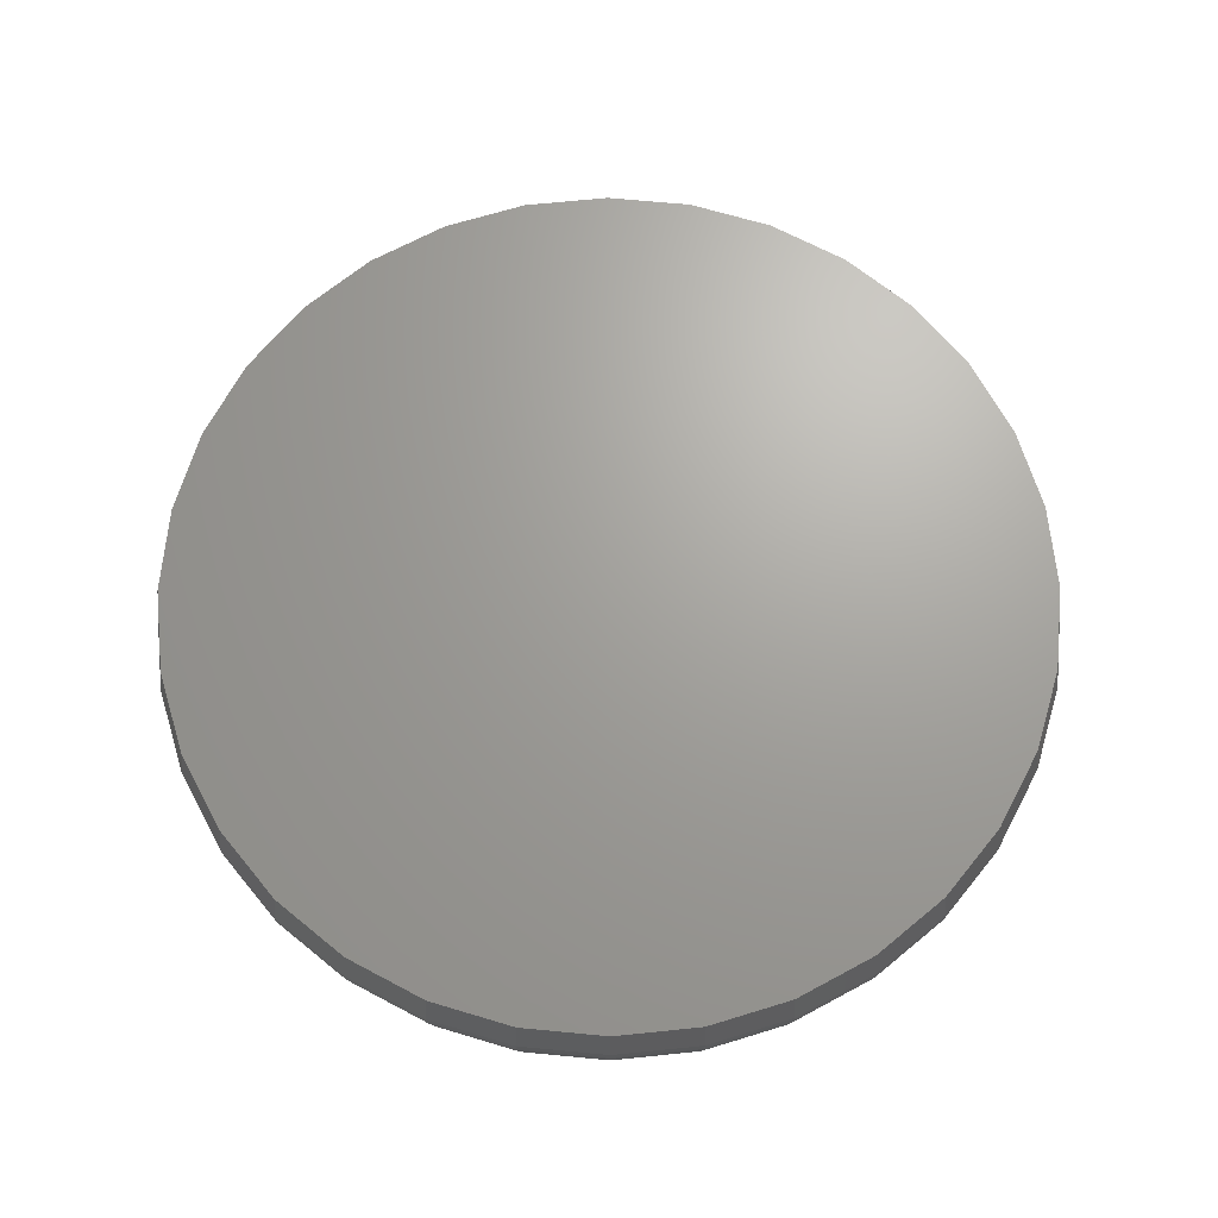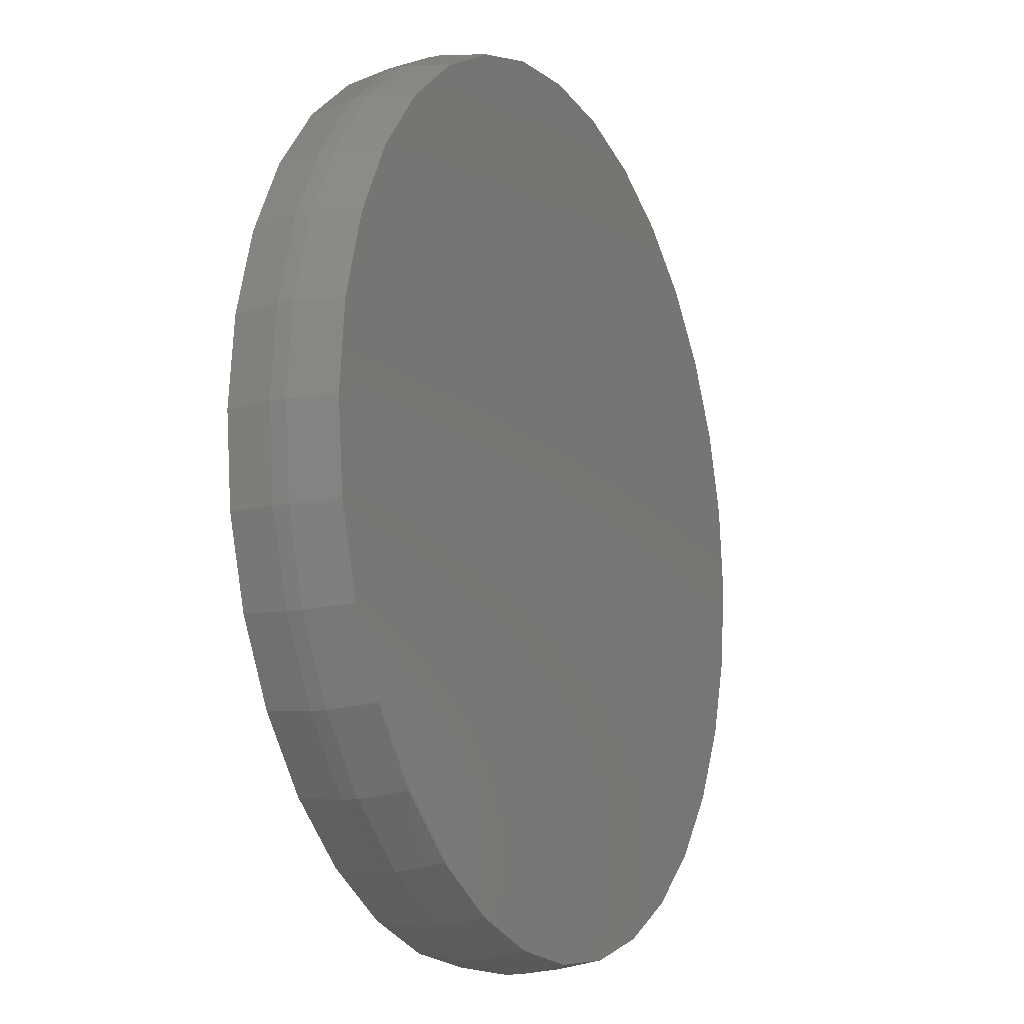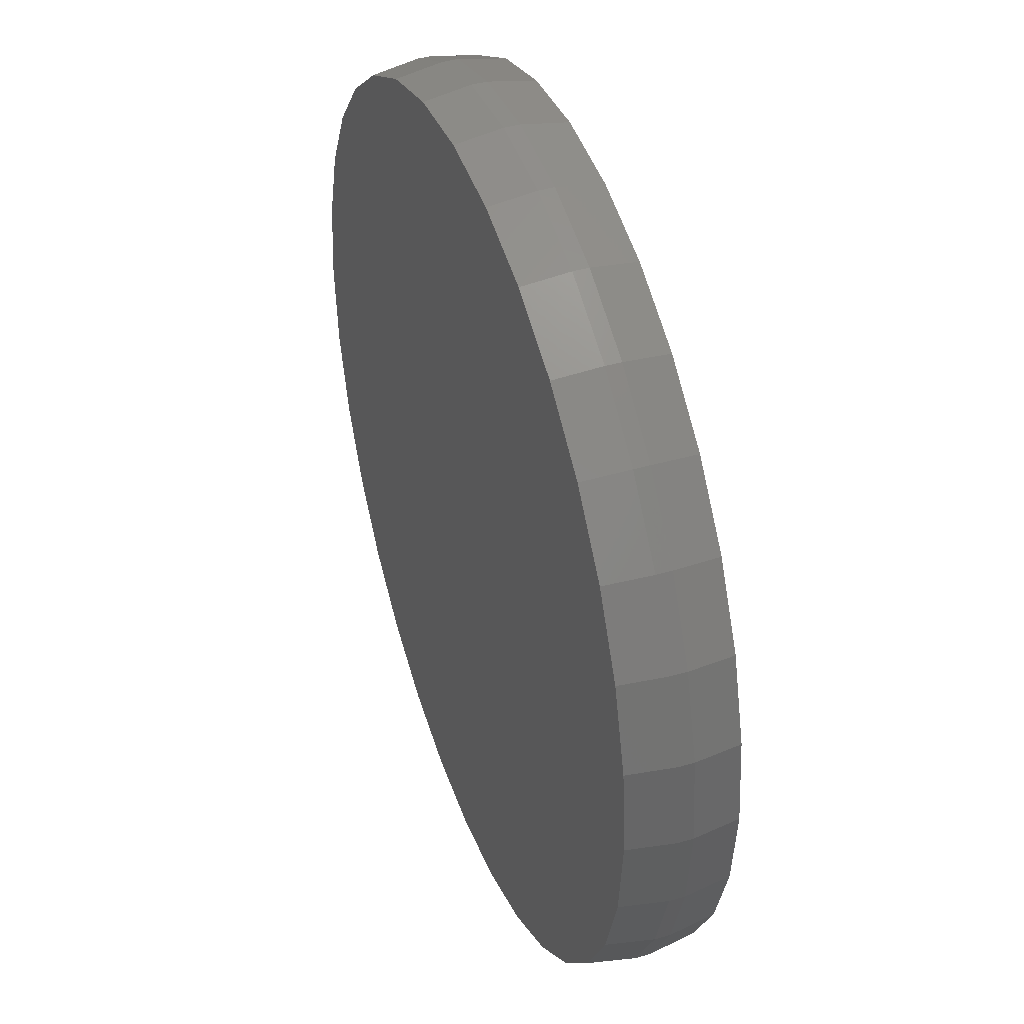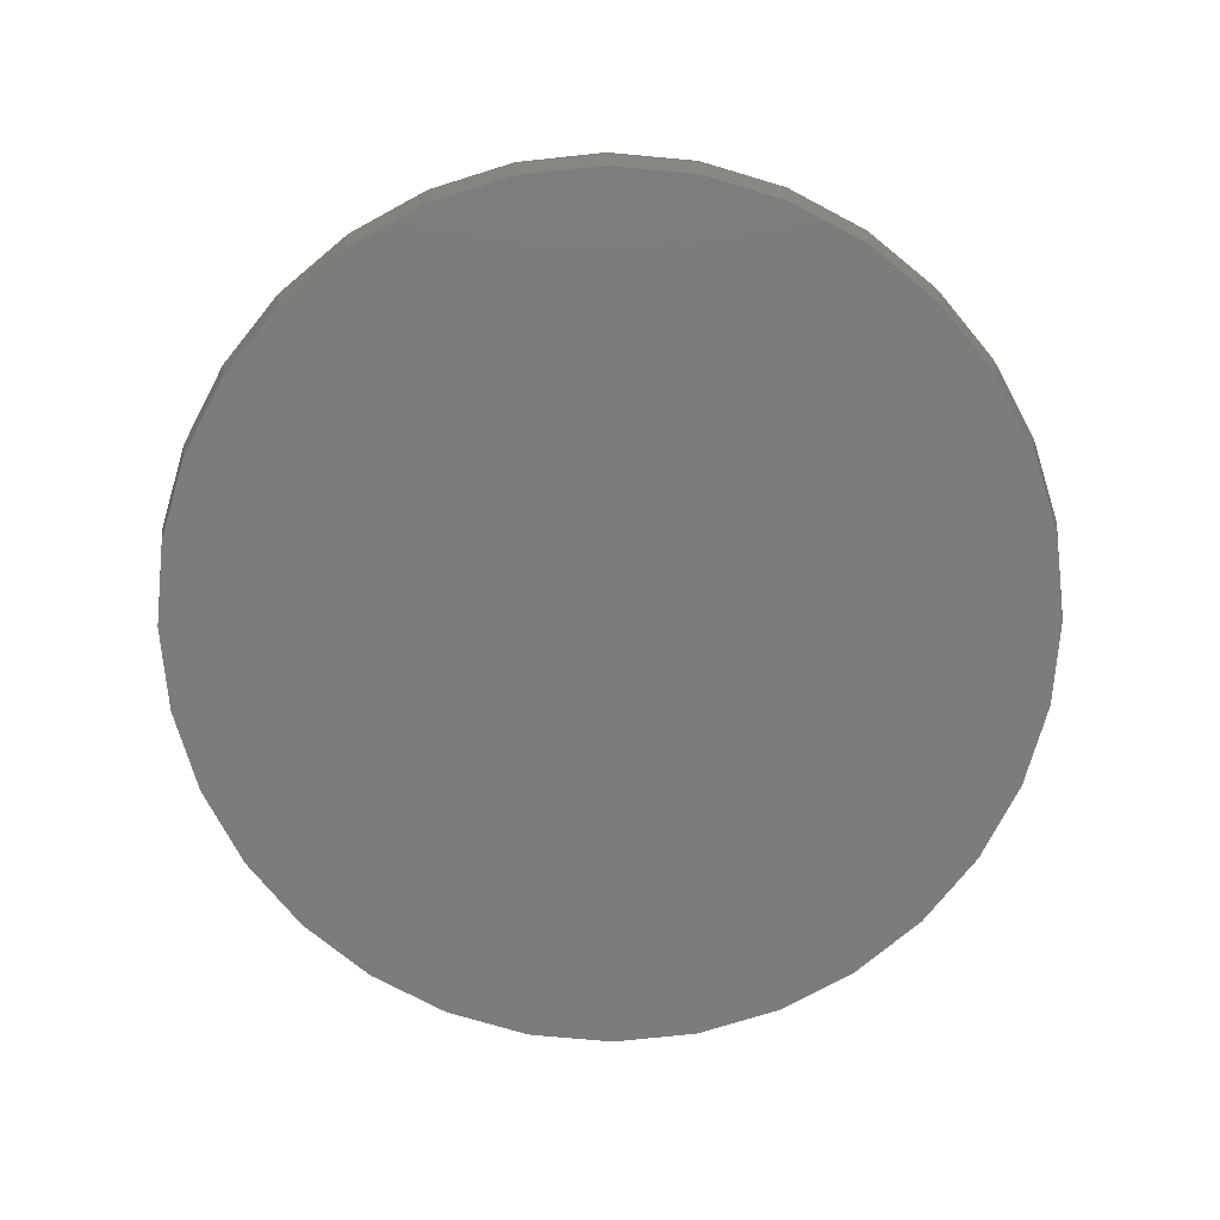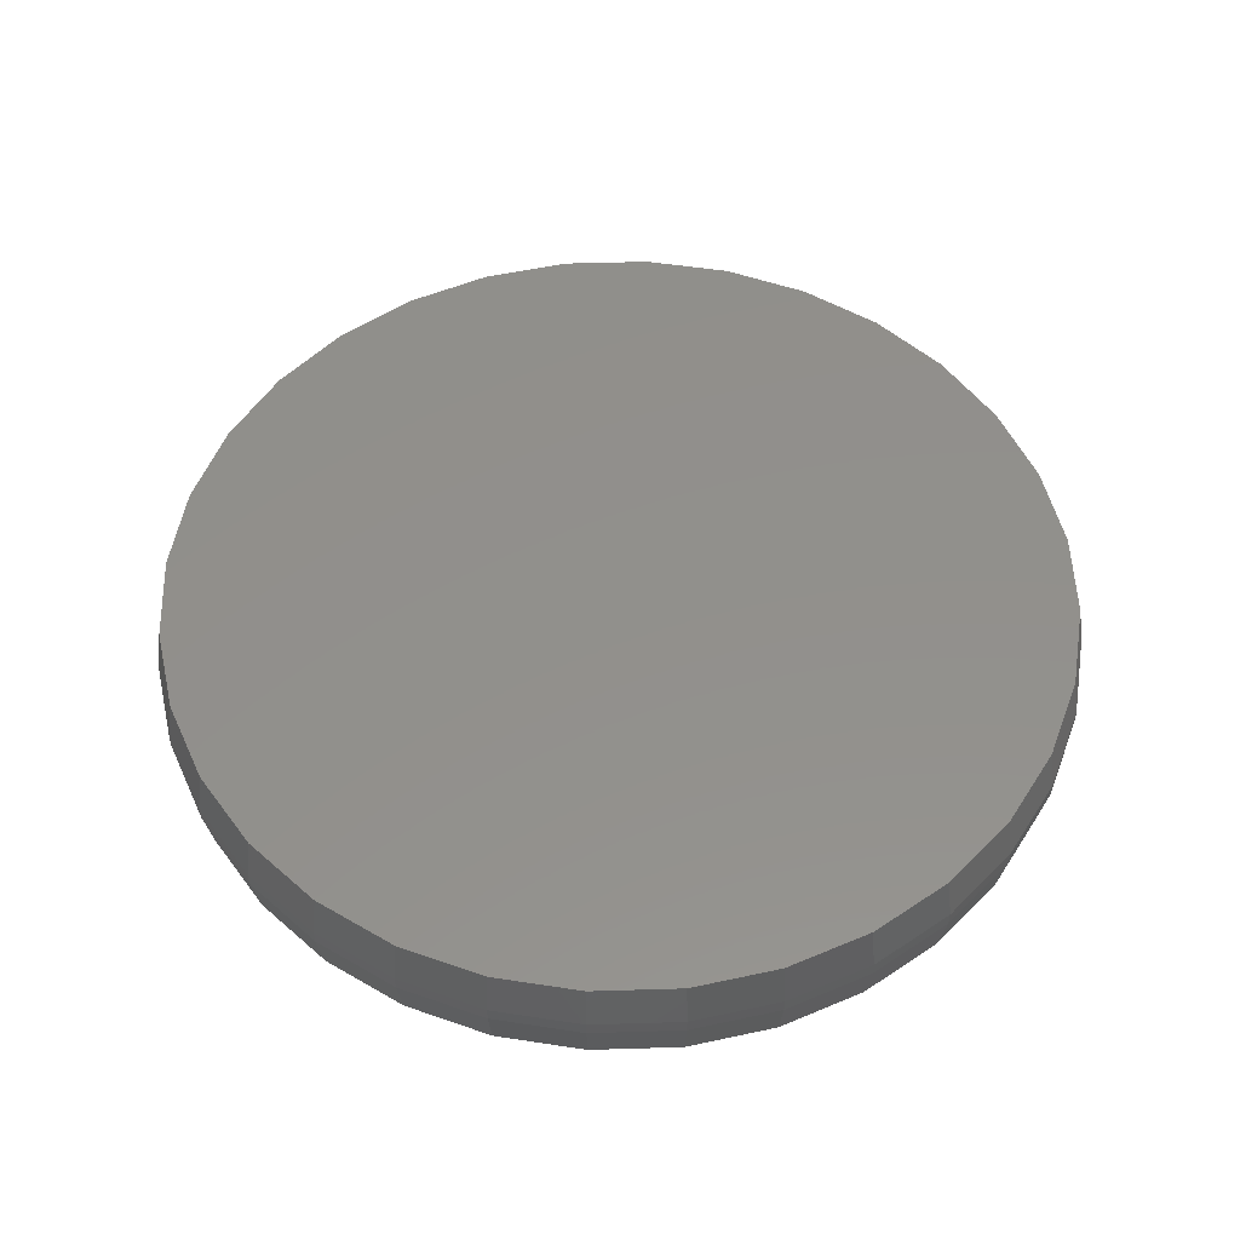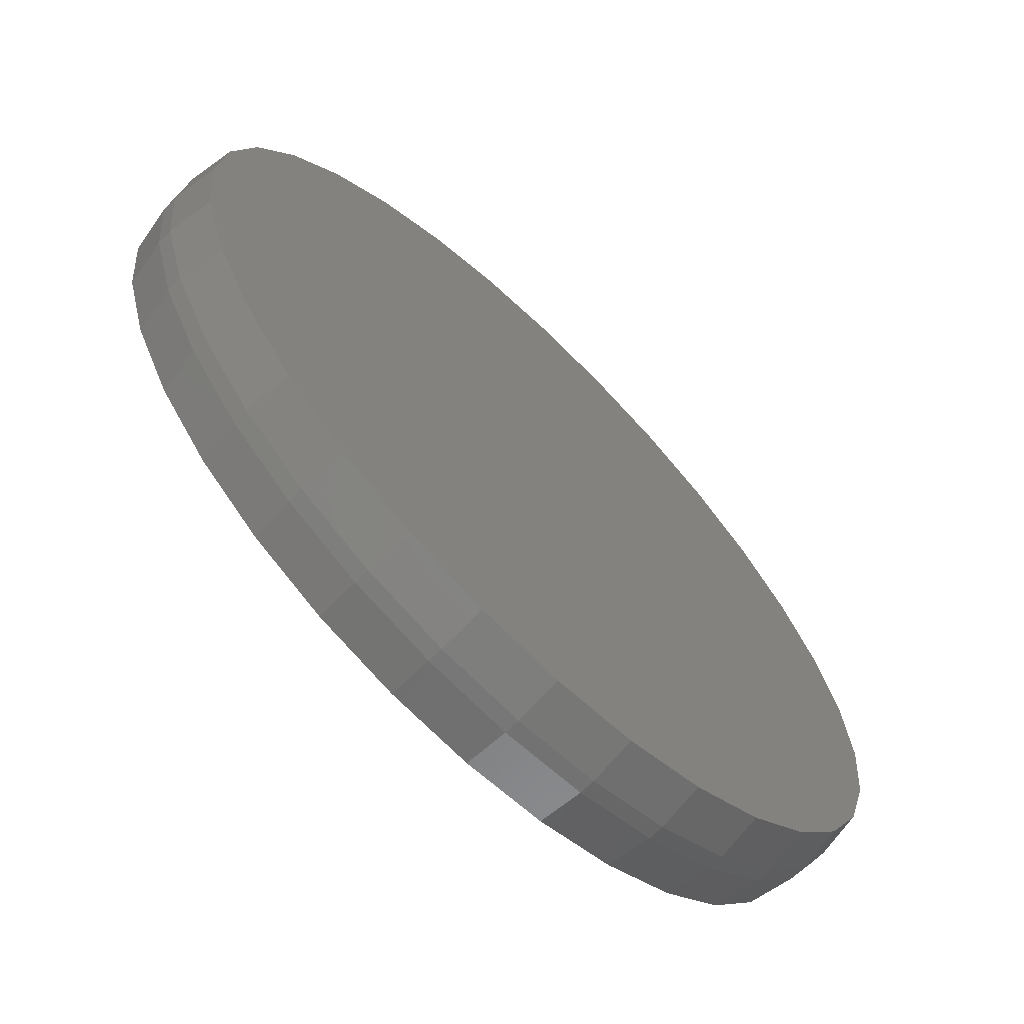
<metadata>
{"format":"stl","ext":"stl","renderer":"f3d","projection":"perspective","resolution":1024,"background":"white","views":[{"elev":68.1,"azim":-112.7,"up":"+Z"},{"elev":-13.3,"azim":-64.4,"up":"+Y"},{"elev":41.9,"azim":-109.4,"up":"+Y"},{"elev":-75.4,"azim":-22.1,"up":"+Z"},{"elev":52.8,"azim":-52.5,"up":"+Z"},{"elev":-66.9,"azim":135.6,"up":"+Y"}]}
</metadata>
<code>
# stl→obj: 128 verts, 252 faces
v 0.4658 -1.121e-16 -0.007812
v 0.4658 -1.121e-16 0.007812
v 0.457 -0.08933 -0.007812
v 0.457 -0.08933 0.007812
v 0.4309 -0.1752 -0.007812
v 0.4309 -0.1752 0.007812
v 0.3886 -0.2544 -0.007812
v 0.3886 -0.2544 0.007812
v 0.3317 -0.3238 -0.007812
v 0.3317 -0.3238 0.007812
v 0.2623 -0.3807 -0.007812
v 0.2623 -0.3807 0.007812
v 0.1831 -0.423 -0.007812
v 0.1831 -0.423 0.007812
v 0.09723 -0.4491 -0.007812
v 0.09723 -0.4491 0.007812
v 0.007895 -0.4579 -0.007812
v 0.007895 -0.4579 0.007812
v -0.08144 -0.4491 -0.007812
v -0.08144 -0.4491 0.007812
v -0.1673 -0.423 -0.007812
v -0.1673 -0.423 0.007812
v -0.2465 -0.3807 -0.007812
v -0.2465 -0.3807 0.007812
v -0.3159 -0.3238 -0.007812
v -0.3159 -0.3238 0.007812
v -0.3728 -0.2544 -0.007812
v -0.3728 -0.2544 0.007812
v -0.4151 -0.1752 -0.007812
v -0.4151 -0.1752 0.007812
v -0.4412 -0.08933 -0.007812
v -0.4412 -0.08933 0.007812
v -0.45 5.607e-17 -0.007812
v -0.45 5.607e-17 0.007812
v -0.4412 0.08933 -0.007812
v -0.4412 0.08933 0.007812
v -0.4151 0.1752 -0.007812
v -0.4151 0.1752 0.007812
v -0.3728 0.2544 -0.007812
v -0.3728 0.2544 0.007812
v -0.3159 0.3238 -0.007812
v -0.3159 0.3238 0.007812
v -0.2465 0.3807 -0.007812
v -0.2465 0.3807 0.007812
v -0.1673 0.423 -0.007812
v -0.1673 0.423 0.007812
v -0.08144 0.4491 -0.007812
v -0.08144 0.4491 0.007812
v 0.007895 0.4579 -0.007812
v 0.007895 0.4579 0.007812
v 0.09723 0.4491 -0.007812
v 0.09723 0.4491 0.007812
v 0.1831 0.423 -0.007812
v 0.1831 0.423 0.007812
v 0.2623 0.3807 -0.007812
v 0.2623 0.3807 0.007812
v 0.3317 0.3238 -0.007812
v 0.3317 0.3238 0.007812
v 0.3886 0.2544 -0.007812
v 0.3886 0.2544 0.007812
v 0.4309 0.1752 -0.007812
v 0.4309 0.1752 0.007812
v 0.457 0.08933 -0.007812
v 0.457 0.08933 0.007812
v -0.07991 0.4414 0.05469
v 0.0957 0.4414 0.05469
v 0.007895 0.4501 0.05469
v 0.1801 0.4158 0.05469
v -0.1643 0.4158 0.05469
v 0.2579 0.3742 0.05469
v -0.2422 0.3742 0.05469
v 0.3262 0.3183 0.05469
v -0.3104 0.3183 0.05469
v 0.3821 0.2501 0.05469
v -0.3663 0.2501 0.05469
v 0.4237 0.1722 0.05469
v -0.4079 0.1722 0.05469
v 0.4493 0.08781 0.05469
v -0.4335 0.08781 0.05469
v 0.458 -7.897e-17 0.05469
v -0.4422 -1.88e-08 0.05469
v 0.4493 -0.08781 0.05469
v -0.4335 -0.08781 0.05469
v 0.4237 -0.1722 0.05469
v -0.4079 -0.1722 0.05469
v 0.3821 -0.2501 0.05469
v -0.3663 -0.2501 0.05469
v 0.3262 -0.3183 0.05469
v -0.3104 -0.3183 0.05469
v 0.2579 -0.3742 0.05469
v -0.2422 -0.3742 0.05469
v 0.1801 -0.4158 0.05469
v -0.1643 -0.4158 0.05469
v 0.0957 -0.4414 0.05469
v -0.07991 -0.4414 0.05469
v 0.007895 -0.4501 0.05469
v 0.007895 0.4501 -0.05469
v 0.0957 0.4414 -0.05469
v -0.07991 0.4414 -0.05469
v 0.007895 -0.4501 -0.05469
v -0.07991 -0.4414 -0.05469
v 0.0957 -0.4414 -0.05469
v -0.1643 -0.4158 -0.05469
v 0.1801 -0.4158 -0.05469
v -0.2422 -0.3742 -0.05469
v 0.2579 -0.3742 -0.05469
v -0.3104 -0.3183 -0.05469
v 0.3262 -0.3183 -0.05469
v -0.3663 -0.2501 -0.05469
v 0.3821 -0.2501 -0.05469
v -0.4079 -0.1722 -0.05469
v 0.4237 -0.1722 -0.05469
v -0.4335 -0.08781 -0.05469
v 0.4493 -0.08781 -0.05469
v -0.4422 -1.88e-08 -0.05469
v 0.458 -7.897e-17 -0.05469
v -0.4335 0.08781 -0.05469
v 0.4493 0.08781 -0.05469
v -0.4079 0.1722 -0.05469
v 0.4237 0.1722 -0.05469
v -0.3663 0.2501 -0.05469
v 0.3821 0.2501 -0.05469
v -0.3104 0.3183 -0.05469
v 0.3262 0.3183 -0.05469
v -0.2422 0.3742 -0.05469
v 0.2579 0.3742 -0.05469
v -0.1643 0.4158 -0.05469
v 0.1801 0.4158 -0.05469
f 1 2 3
f 3 2 4
f 3 4 5
f 5 4 6
f 5 6 7
f 7 6 8
f 7 8 9
f 9 8 10
f 9 10 11
f 11 10 12
f 11 12 13
f 13 12 14
f 13 14 15
f 15 14 16
f 15 16 17
f 17 16 18
f 17 18 19
f 19 18 20
f 19 20 21
f 21 20 22
f 21 22 23
f 23 22 24
f 23 24 25
f 25 24 26
f 25 26 27
f 27 26 28
f 27 28 29
f 29 28 30
f 29 30 31
f 31 30 32
f 31 32 33
f 33 32 34
f 33 34 35
f 35 34 36
f 35 36 37
f 37 36 38
f 37 38 39
f 39 38 40
f 39 40 41
f 41 40 42
f 41 42 43
f 43 42 44
f 43 44 45
f 45 44 46
f 45 46 47
f 47 46 48
f 47 48 49
f 49 48 50
f 49 50 51
f 51 50 52
f 51 52 53
f 53 52 54
f 53 54 55
f 55 54 56
f 55 56 57
f 57 56 58
f 57 58 59
f 59 58 60
f 59 60 61
f 61 60 62
f 61 62 63
f 63 62 64
f 63 64 1
f 1 64 2
f 65 66 67
f 66 65 68
f 68 65 69
f 68 69 70
f 70 69 71
f 70 71 72
f 72 71 73
f 72 73 74
f 74 73 75
f 74 75 76
f 76 75 77
f 76 77 78
f 78 77 79
f 78 79 80
f 80 79 81
f 80 81 82
f 82 81 83
f 82 83 84
f 84 83 85
f 84 85 86
f 86 85 87
f 86 87 88
f 88 87 89
f 88 89 90
f 90 89 91
f 90 91 92
f 92 91 93
f 92 93 94
f 94 93 95
f 94 95 96
f 18 95 20
f 20 95 93
f 20 93 22
f 22 93 91
f 22 91 24
f 24 91 89
f 24 89 26
f 26 89 87
f 26 87 28
f 28 87 85
f 28 85 30
f 30 85 83
f 30 83 32
f 32 83 81
f 32 81 34
f 95 18 96
f 96 18 16
f 96 16 94
f 94 16 14
f 94 14 92
f 92 14 12
f 92 12 90
f 90 12 10
f 90 10 88
f 88 10 8
f 88 8 86
f 86 8 6
f 86 6 84
f 84 6 4
f 84 4 82
f 82 4 2
f 82 2 80
f 50 66 52
f 52 66 68
f 52 68 54
f 54 68 70
f 54 70 56
f 56 70 72
f 56 72 58
f 58 72 74
f 58 74 60
f 60 74 76
f 60 76 62
f 62 76 78
f 62 78 64
f 64 78 80
f 64 80 2
f 66 50 67
f 67 50 48
f 67 48 65
f 65 48 46
f 65 46 69
f 69 46 44
f 69 44 71
f 71 44 42
f 71 42 73
f 73 42 40
f 73 40 75
f 75 40 38
f 75 38 77
f 77 38 36
f 77 36 79
f 79 36 34
f 79 34 81
f 97 98 99
f 100 101 102
f 102 101 103
f 102 103 104
f 104 103 105
f 104 105 106
f 106 105 107
f 106 107 108
f 108 107 109
f 108 109 110
f 110 109 111
f 110 111 112
f 112 111 113
f 112 113 114
f 114 113 115
f 114 115 116
f 116 115 117
f 116 117 118
f 118 117 119
f 118 119 120
f 120 119 121
f 120 121 122
f 122 121 123
f 122 123 124
f 124 123 125
f 124 125 126
f 126 125 127
f 126 127 128
f 128 127 99
f 128 99 98
f 33 115 31
f 31 115 113
f 31 113 29
f 29 113 111
f 29 111 27
f 27 111 109
f 27 109 25
f 25 109 107
f 25 107 23
f 23 107 105
f 23 105 21
f 21 105 103
f 21 103 19
f 19 103 101
f 19 101 17
f 17 101 100
f 17 100 15
f 15 100 102
f 15 102 13
f 13 102 104
f 13 104 11
f 11 104 106
f 11 106 9
f 9 106 108
f 9 108 7
f 7 108 110
f 7 110 5
f 5 110 112
f 5 112 3
f 3 112 114
f 3 114 1
f 1 114 116
f 1 116 63
f 63 116 118
f 63 118 61
f 61 118 120
f 61 120 59
f 59 120 122
f 59 122 57
f 57 122 124
f 57 124 55
f 55 124 126
f 55 126 53
f 53 126 128
f 53 128 51
f 51 128 98
f 51 98 49
f 49 98 97
f 49 97 47
f 47 97 99
f 47 99 45
f 45 99 127
f 45 127 43
f 43 127 125
f 43 125 41
f 41 125 123
f 41 123 39
f 39 123 121
f 39 121 37
f 37 121 119
f 37 119 35
f 35 119 117
f 35 117 33
f 33 117 115

</code>
